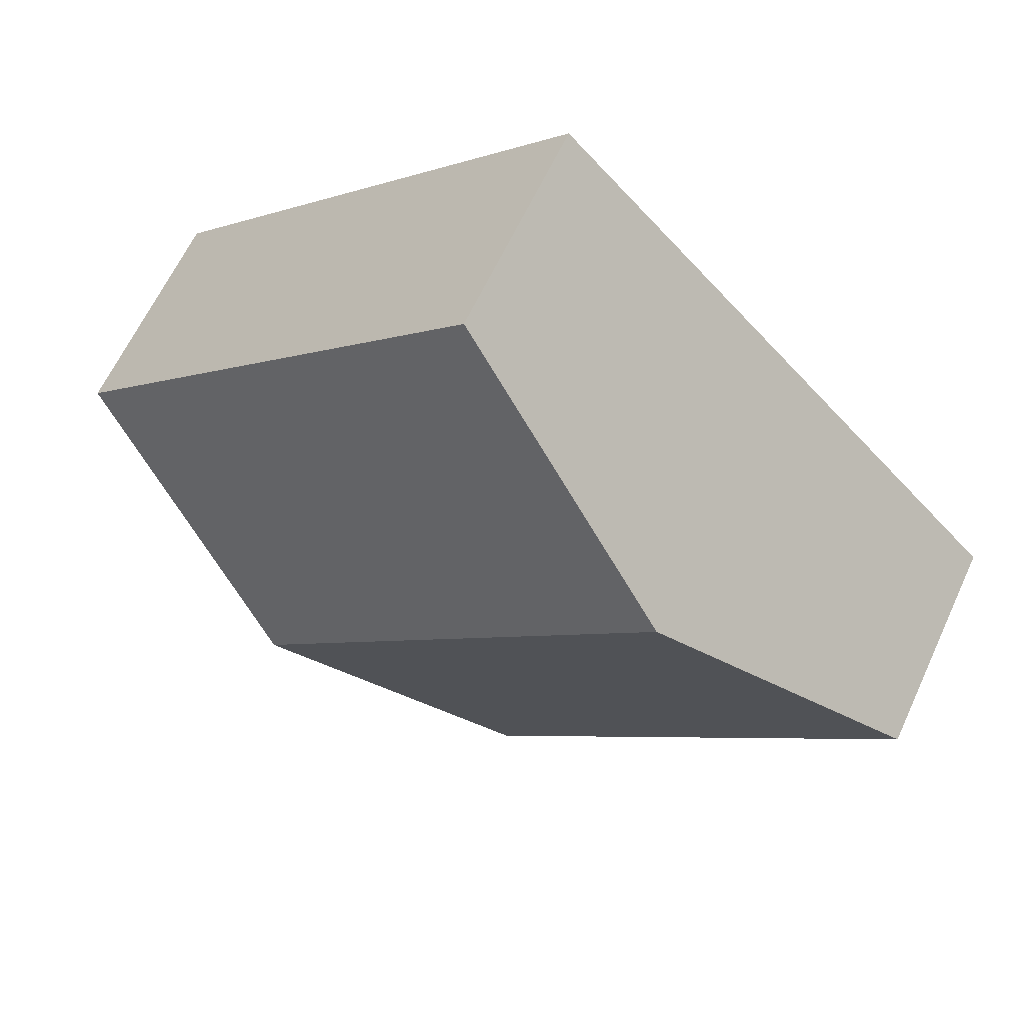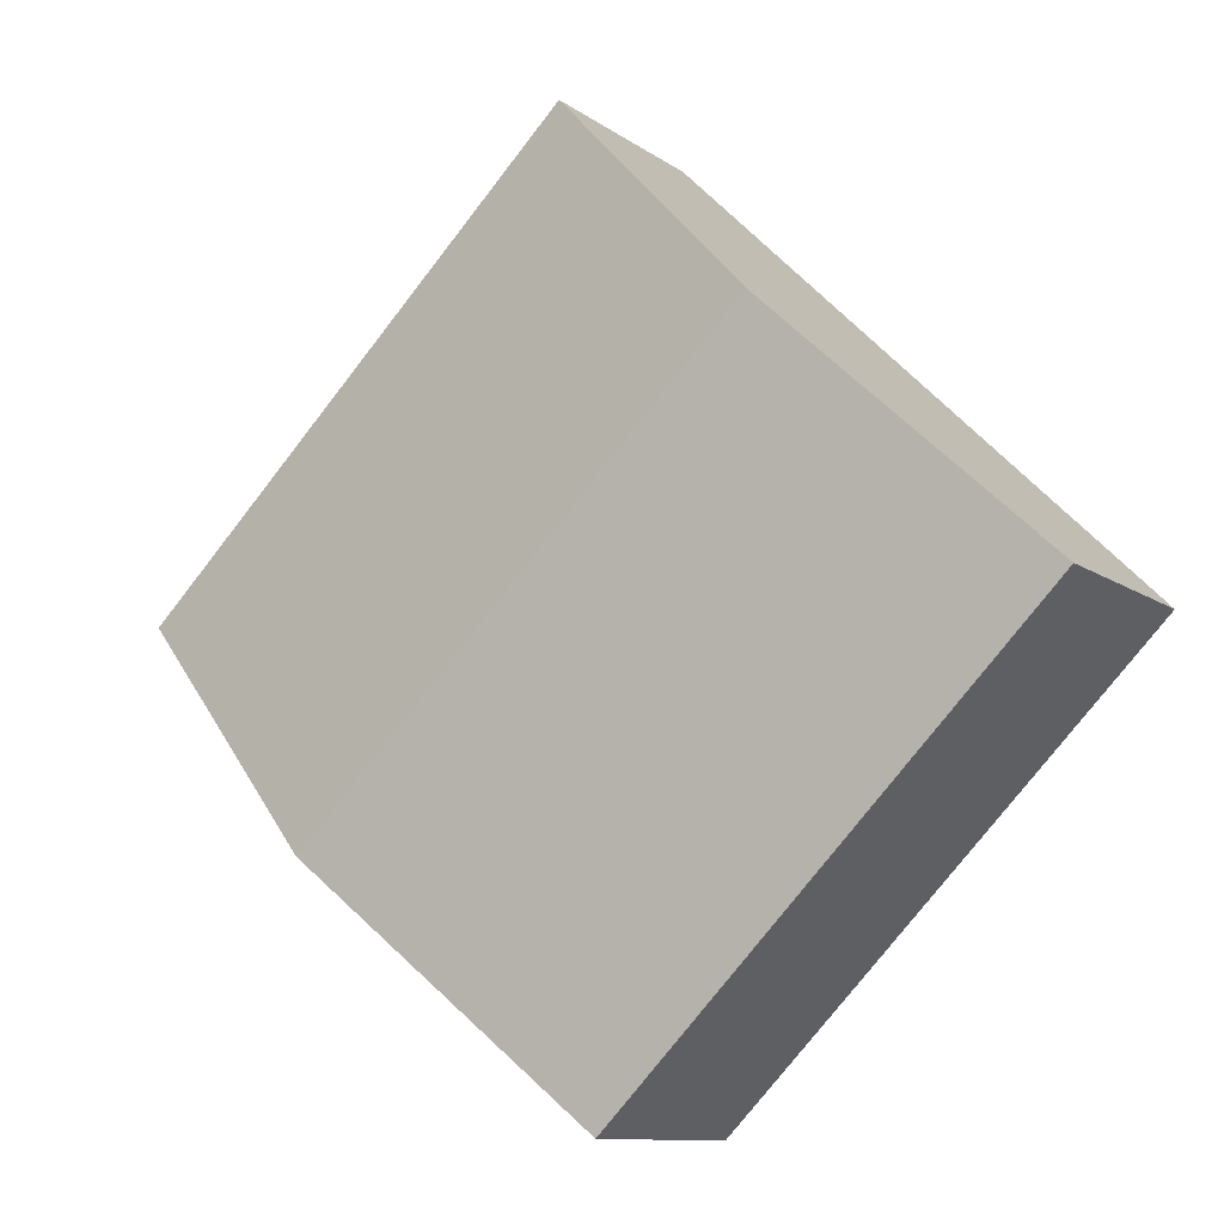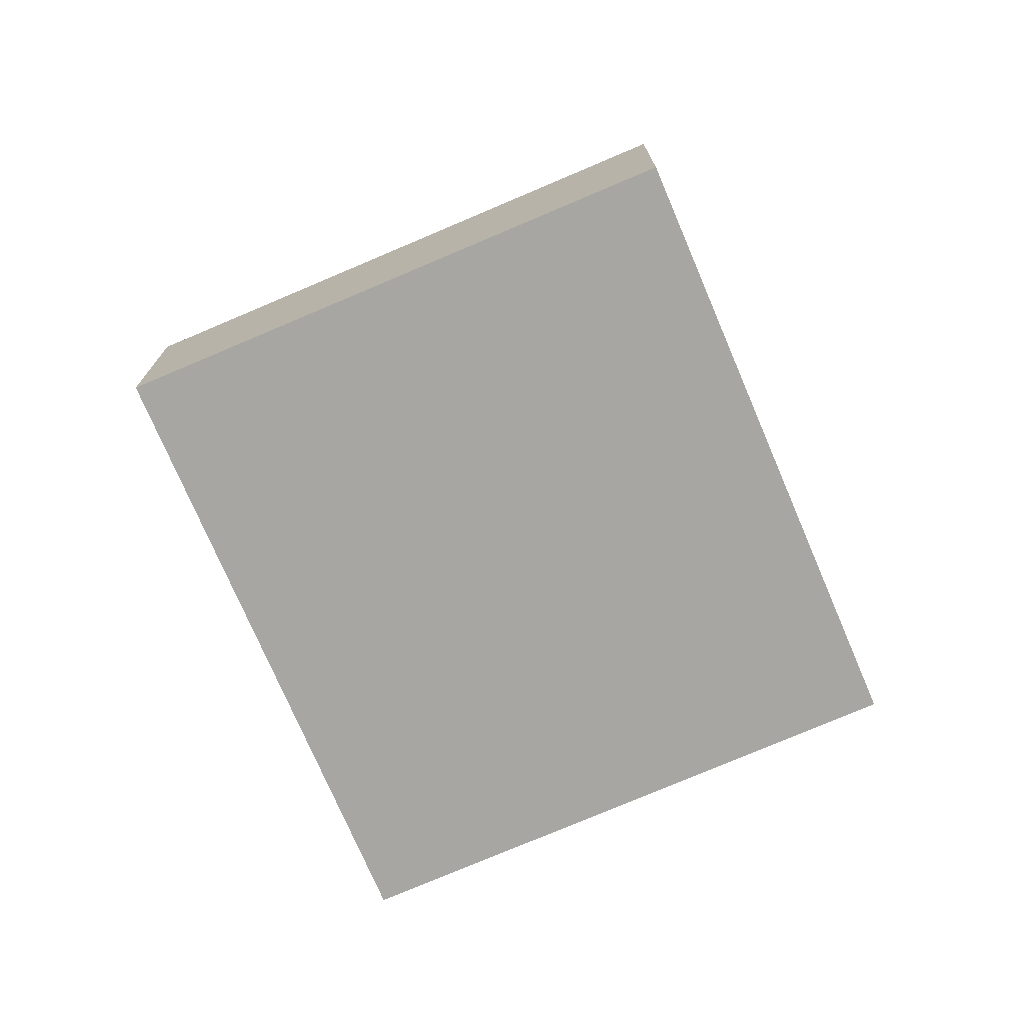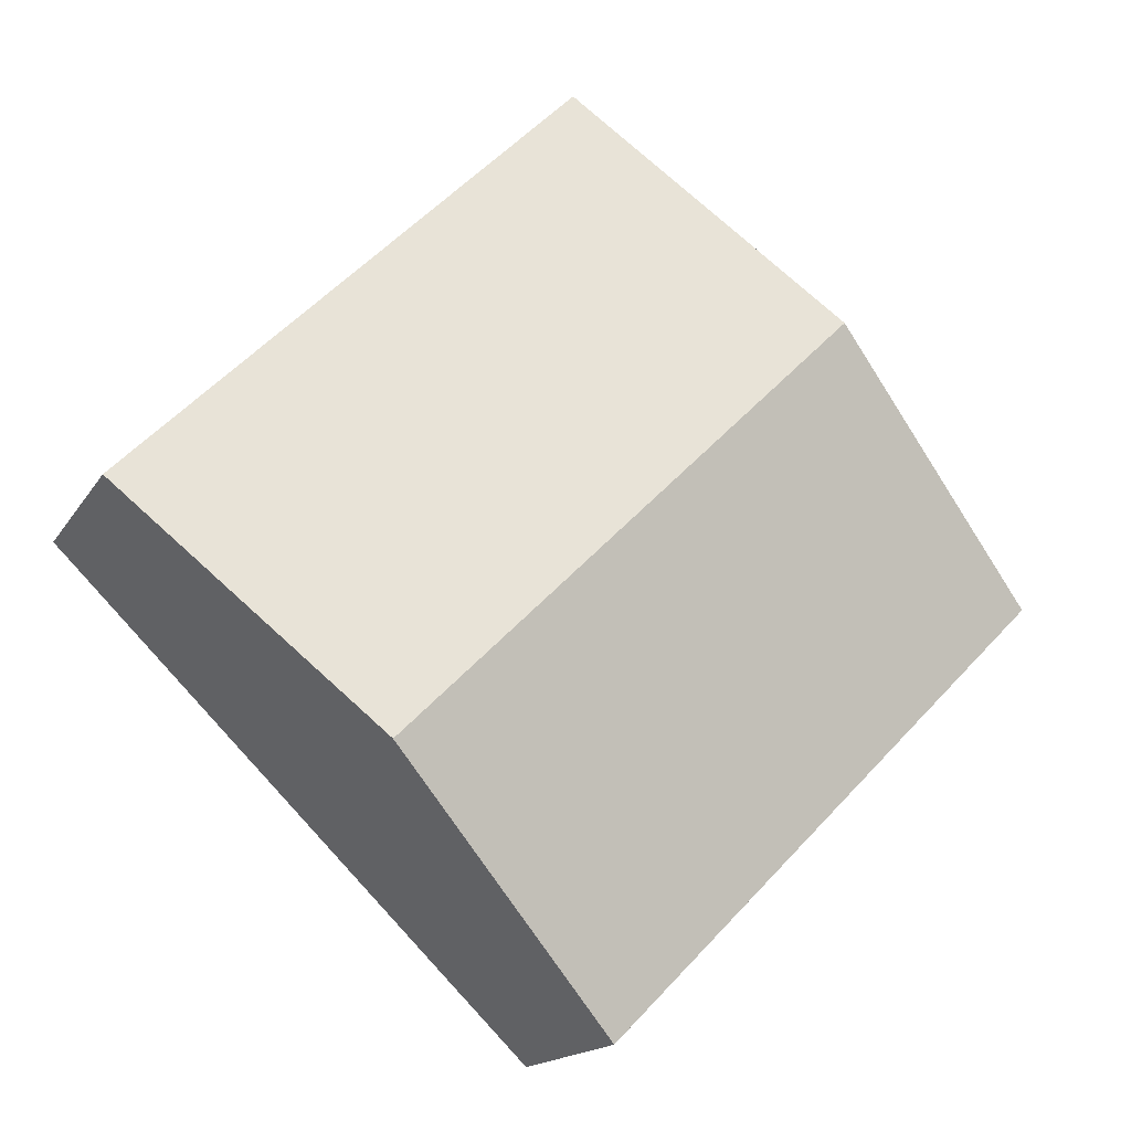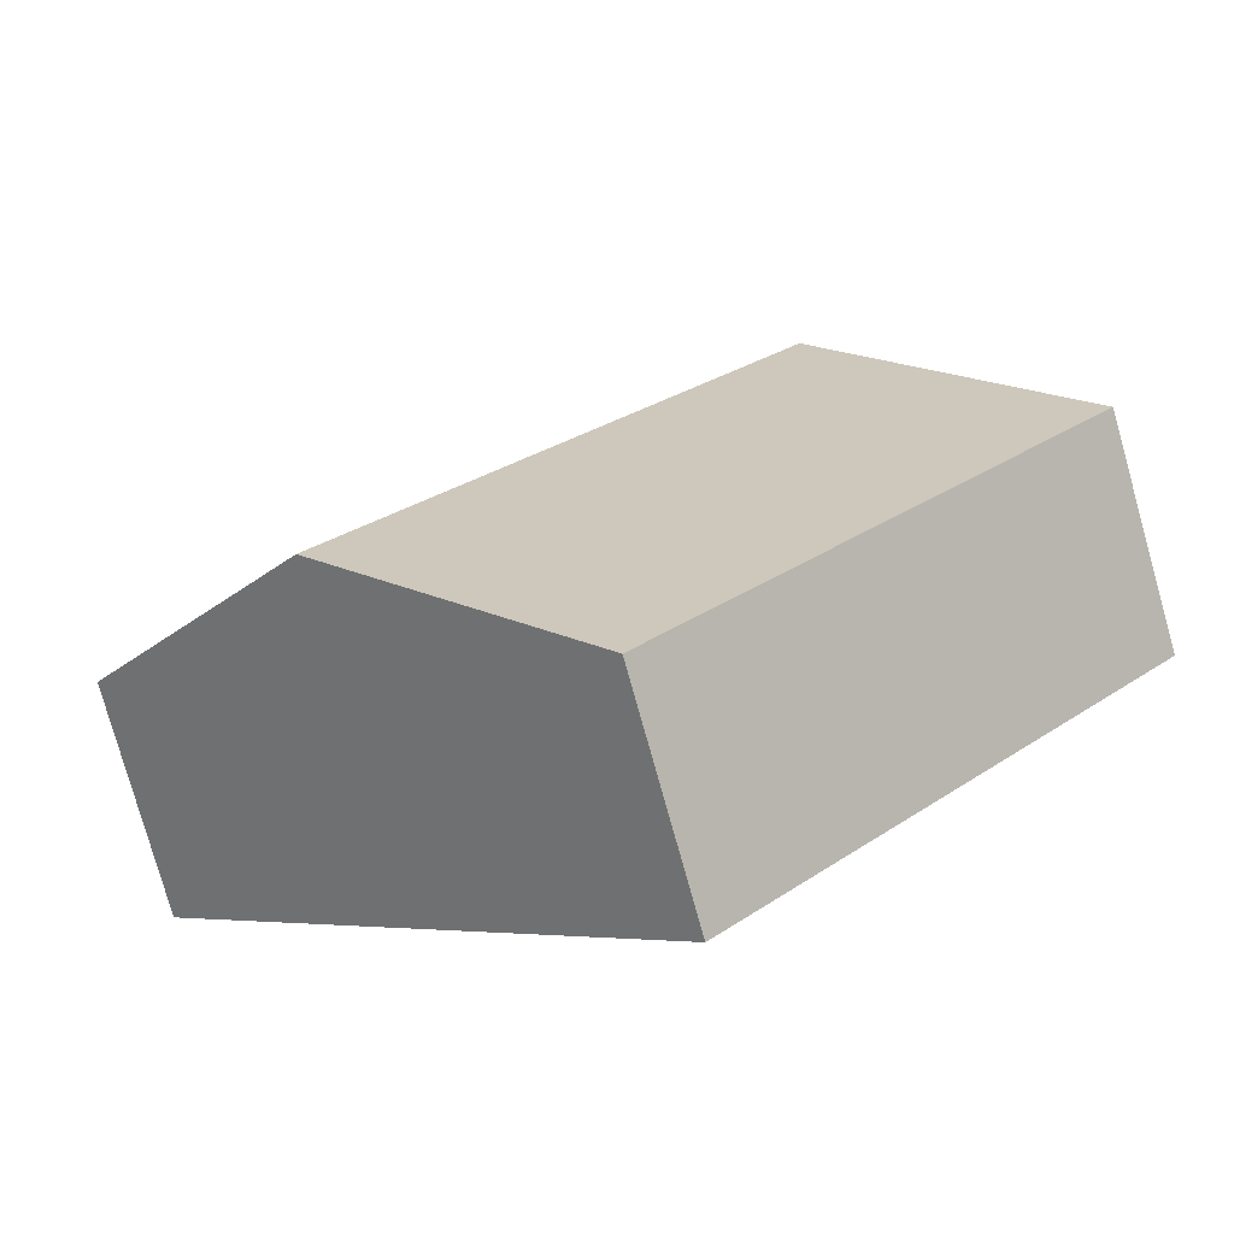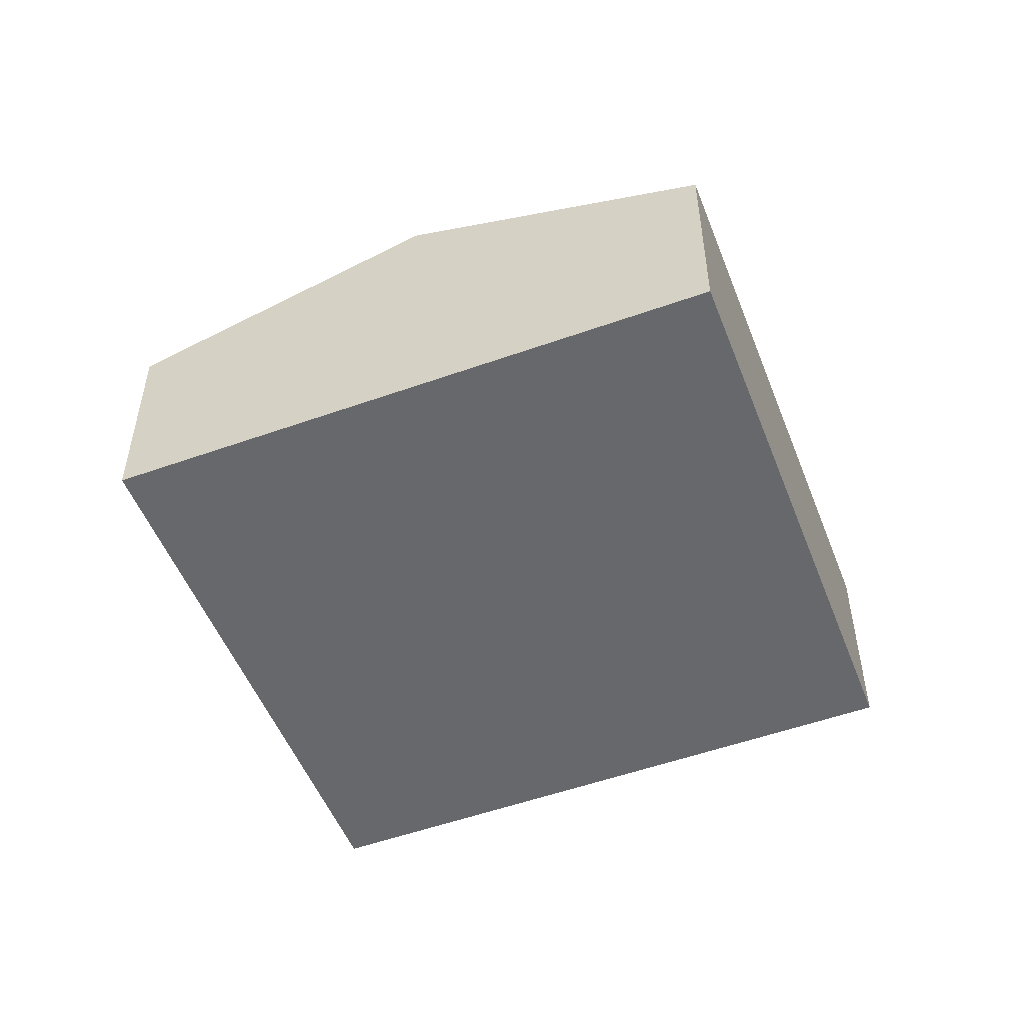
<metadata>
{"format":"obj","ext":"obj","renderer":"f3d","projection":"perspective","resolution":1024,"background":"white","views":[{"elev":62.6,"azim":-155.3,"up":"+Z"},{"elev":-10.7,"azim":-149.2,"up":"+Z"},{"elev":-74.0,"azim":-111.7,"up":"+Y"},{"elev":-15.9,"azim":158.8,"up":"+Z"},{"elev":-78.4,"azim":-164.3,"up":"+Z"},{"elev":-52.5,"azim":156.3,"up":"+Y"}]}
</metadata>
<code>
v  9.222 4.382 -2.751
v  6.469 3.062 6.43
v  12.48 3.062 0.47
v  6.105 3.21 6.068
v  3.222 4.382 3.202
v  0 3.073 1.882e-16
v  5.941 3.052 -5.998
v  0 0 0
v  5.941 3.673e-16 -5.998
v  3.222 -1.961e-16 3.202
v  6.105 -3.716e-16 6.068
v  6.469 -3.937e-16 6.43
v  12.48 -2.878e-17 0.47
v  9.222 1.685e-16 -2.751
g defaultobject
f 1 2 3
f 2 1 4
f 4 1 5
f 6 1 7
f 1 6 5
f 7 8 6
f 8 7 9
f 8 5 6
f 5 8 10
f 5 10 4
f 4 10 11
f 4 11 2
f 2 11 12
f 12 3 2
f 3 12 13
f 1 9 7
f 9 1 14
f 14 1 3
f 14 3 13
f 12 14 13
f 14 12 11
f 14 11 10
f 14 10 9
f 9 10 8

</code>
